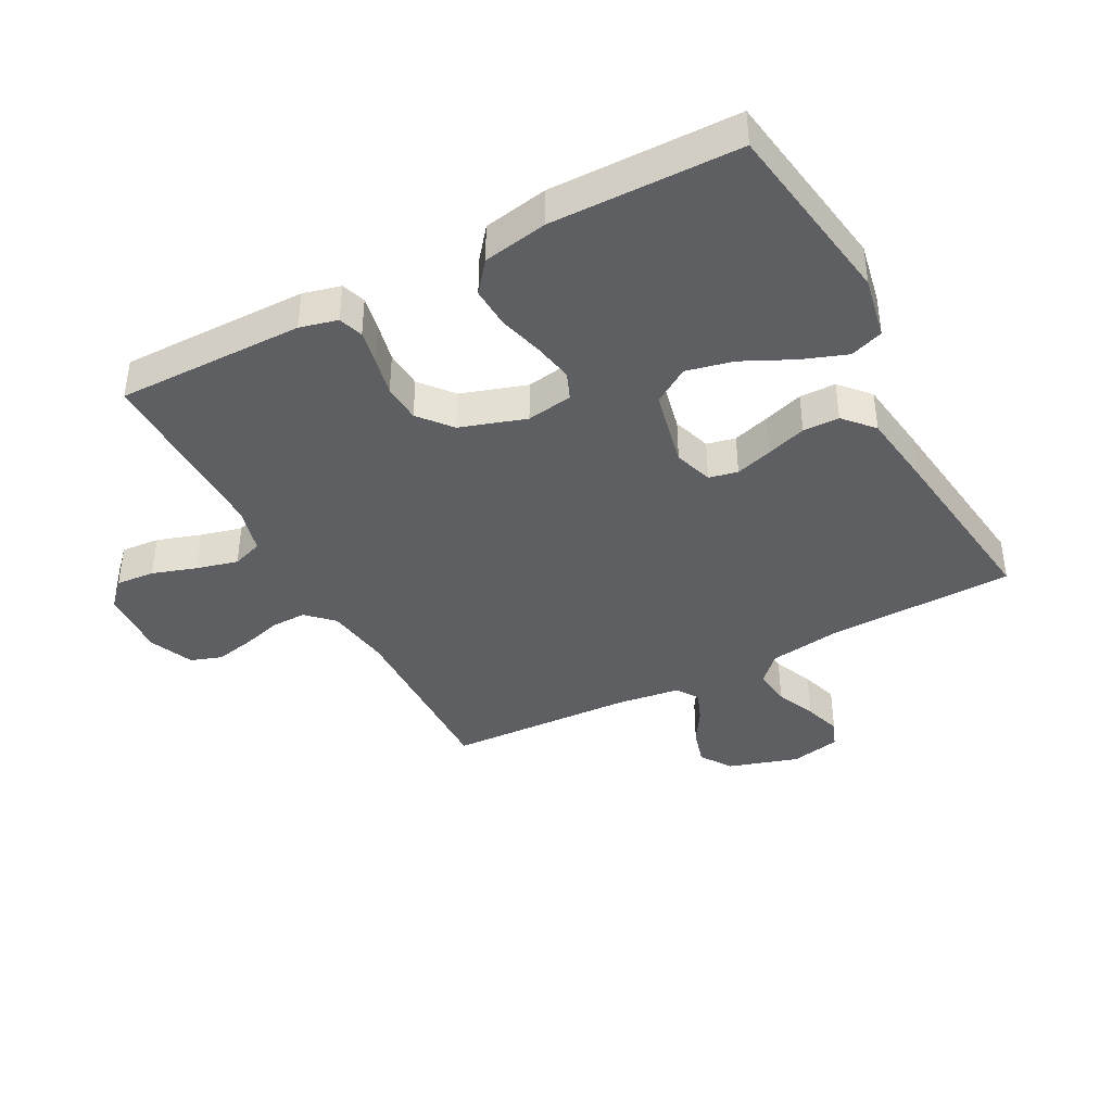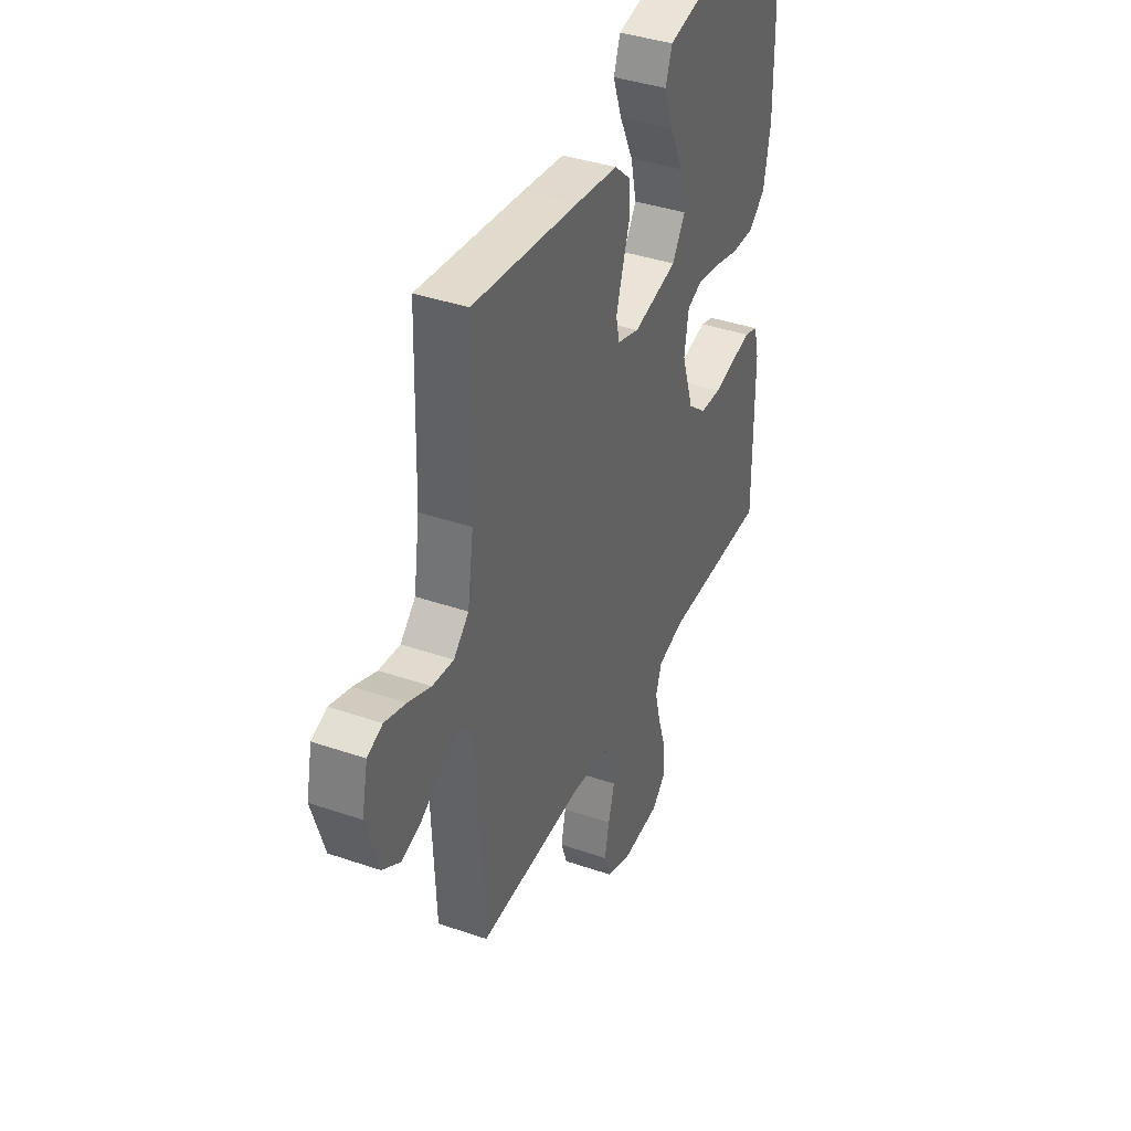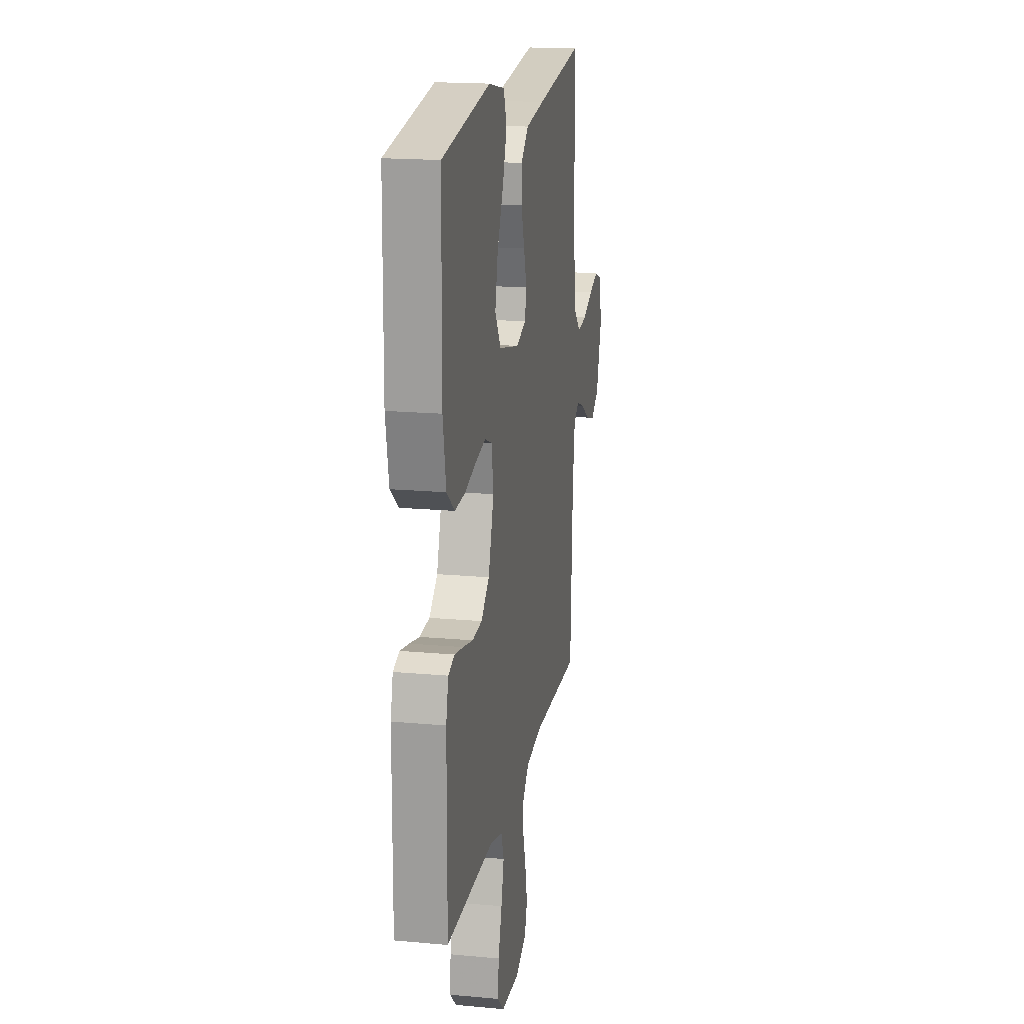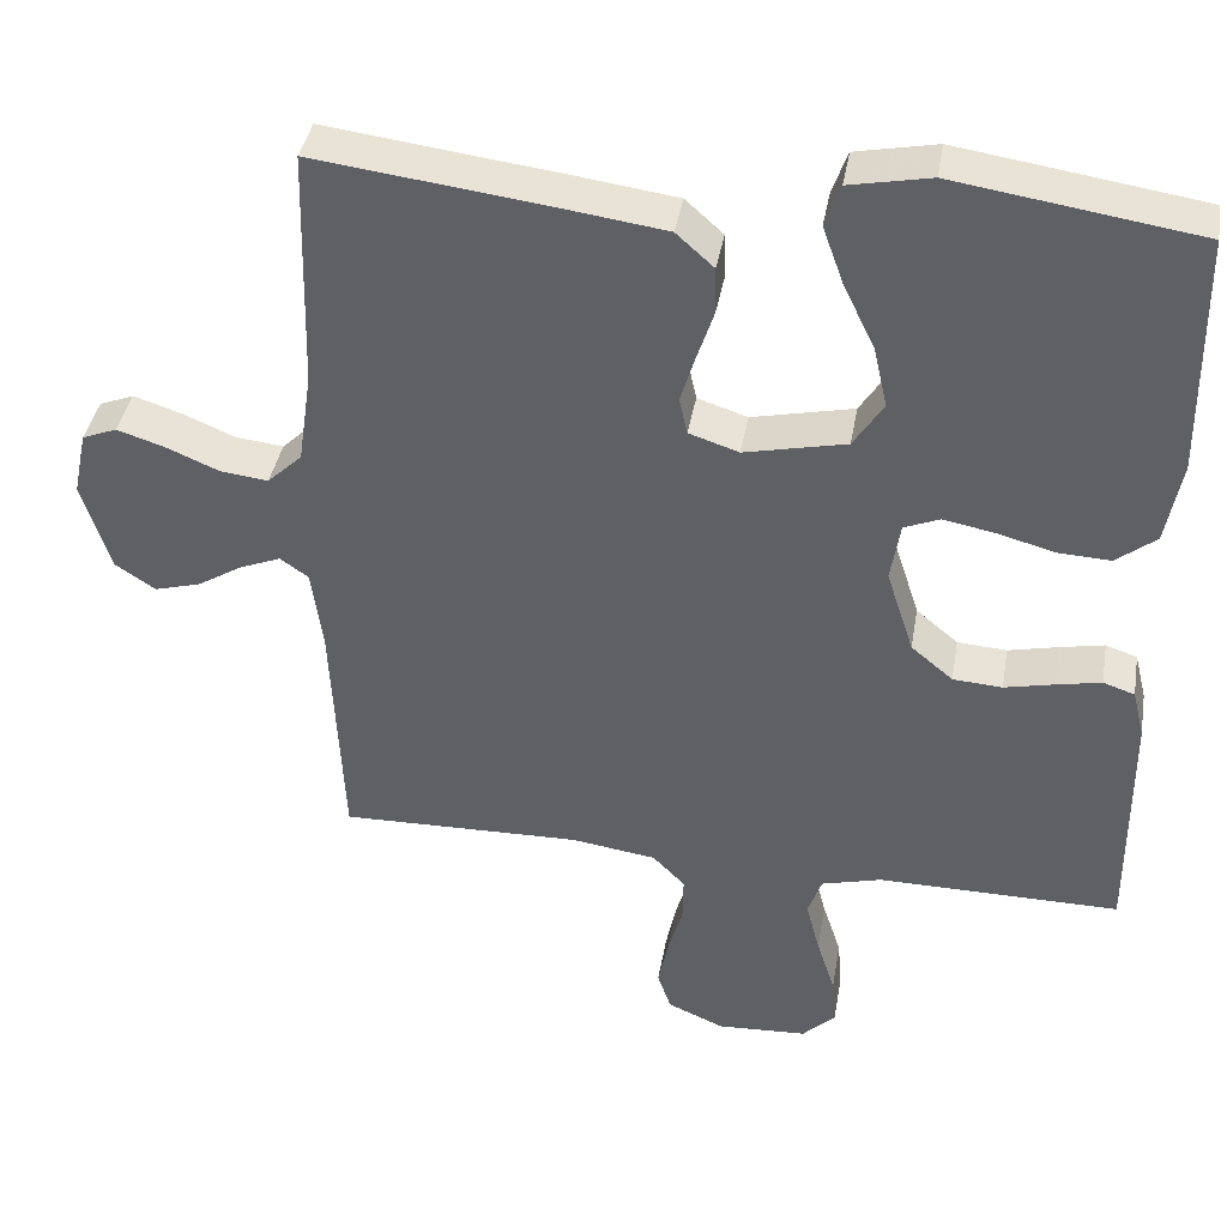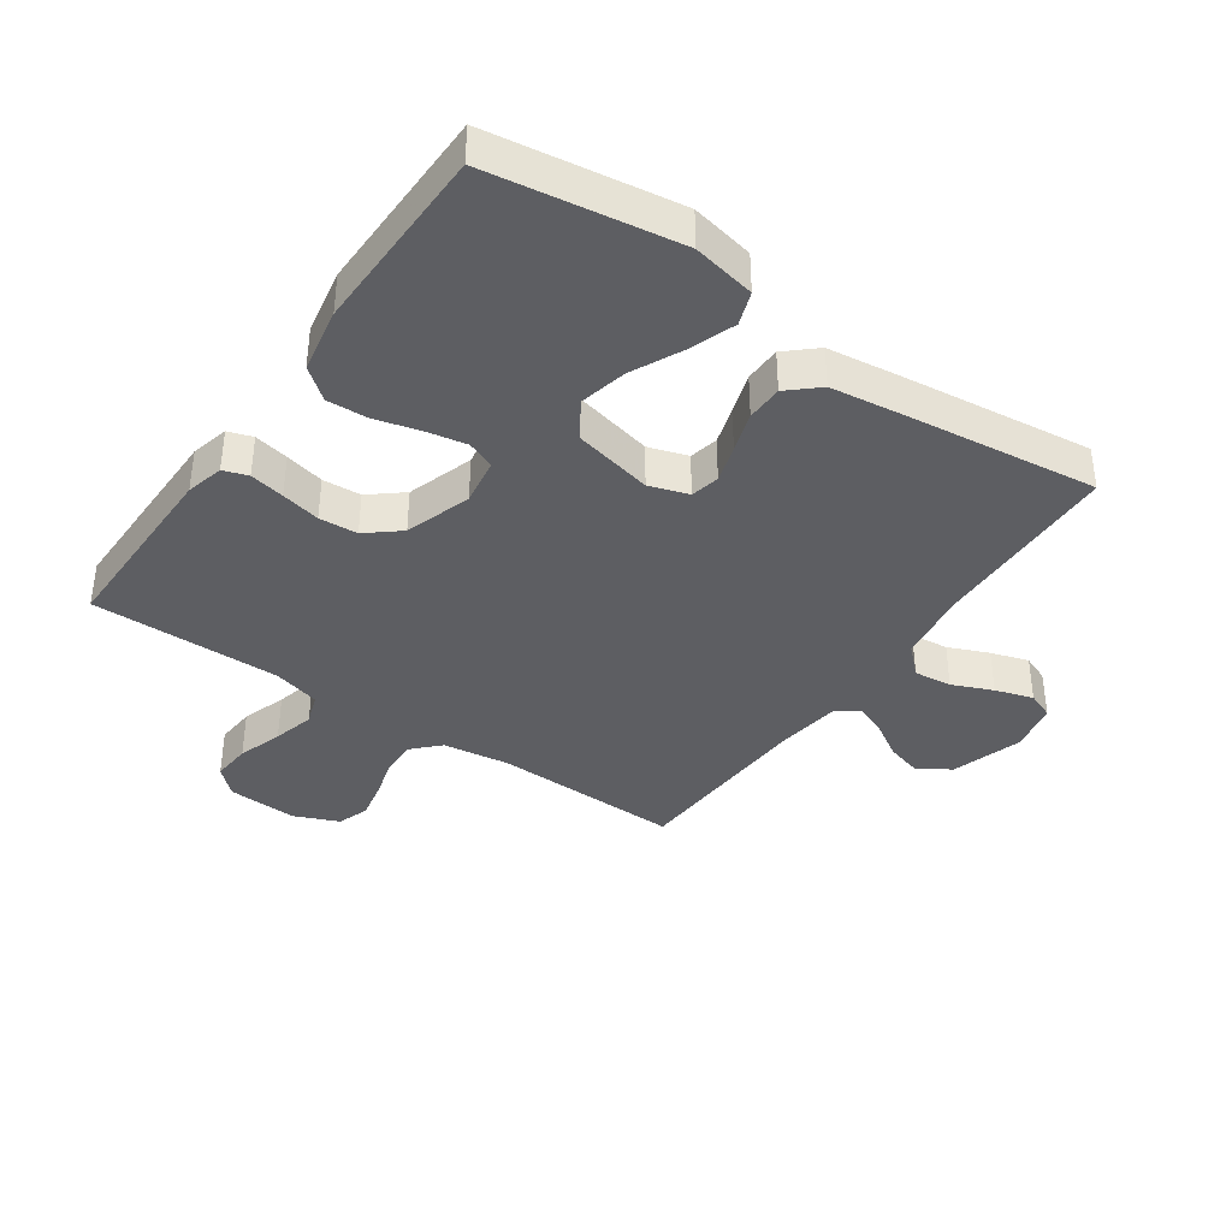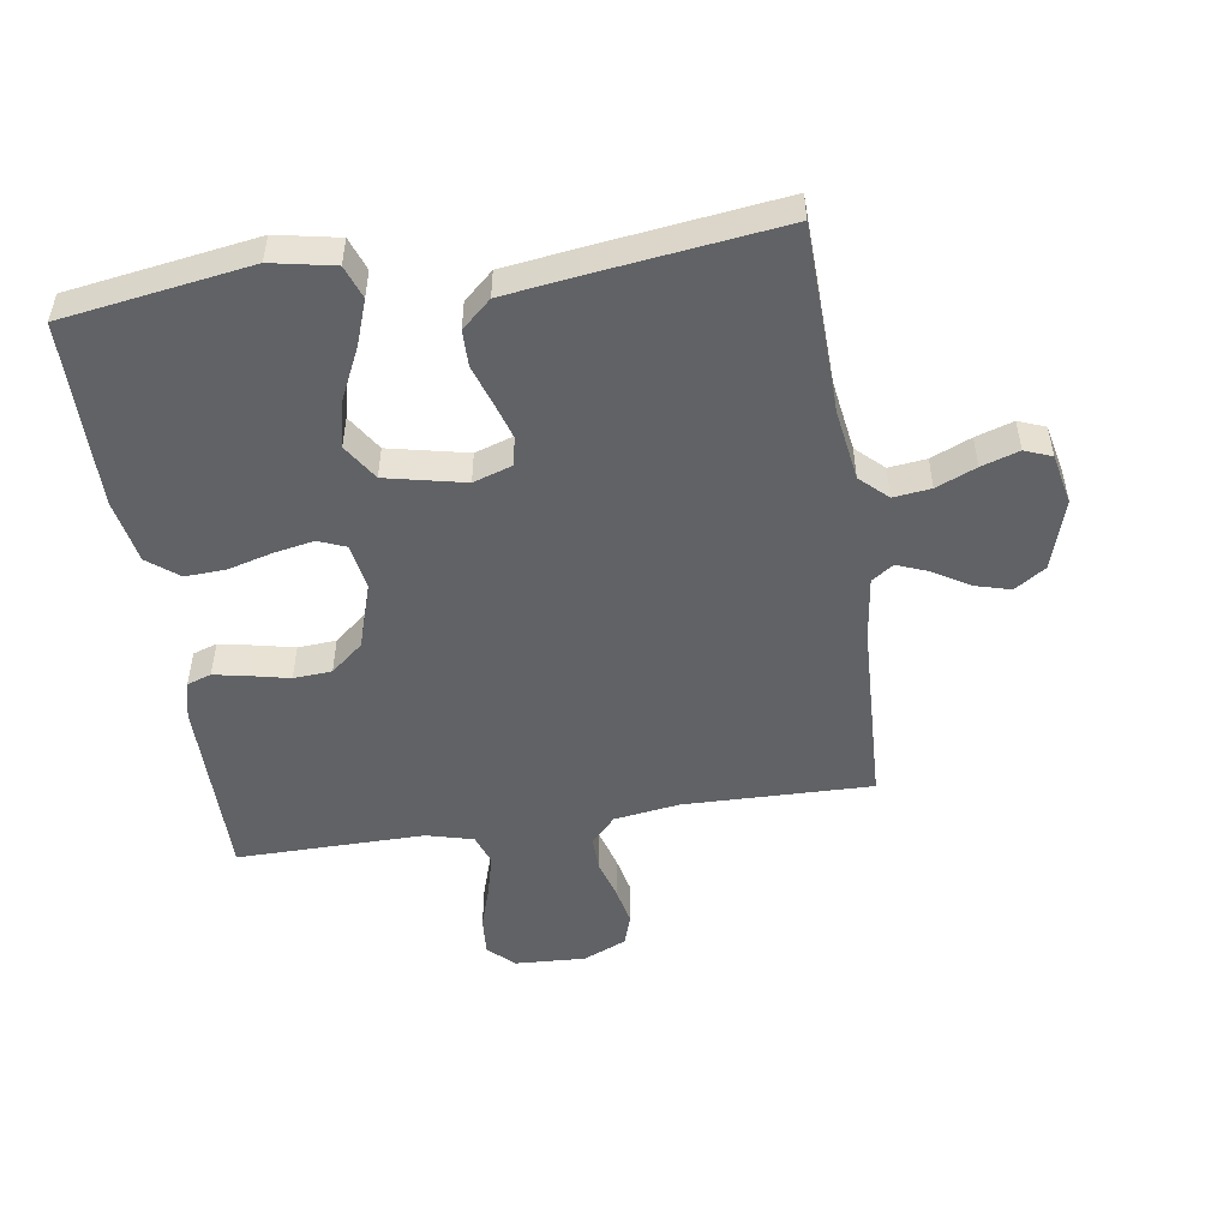
<metadata>
{"format":"obj","ext":"obj","renderer":"f3d","projection":"perspective","resolution":1024,"background":"white","views":[{"elev":-40.0,"azim":-62.0,"up":"+Y"},{"elev":39.1,"azim":113.3,"up":"+Z"},{"elev":17.9,"azim":-79.8,"up":"+Z"},{"elev":39.7,"azim":-170.2,"up":"+Z"},{"elev":-38.3,"azim":-34.8,"up":"+Y"},{"elev":-50.5,"azim":8.8,"up":"+Y"}]}
</metadata>
<code>
v 0.5 0.07 0.5
v 0.508 0.07 0.2
v 0.525 0.07 0.085
v 0.568 0.07 0.044
v 0.628 0.07 0.051
v 0.692 0.07 0.078
v 0.752 0.07 0.097
v 0.795 0.07 0.08
v 0.812 0.07 0
v 0.777 0.07 -0.113
v 0.727 0.07 -0.146
v 0.67 0.07 -0.13
v 0.613 0.07 -0.095
v 0.563 0.07 -0.075
v 0.528 0.07 -0.099
v 0.514 0.07 -0.2
v 0.5 0.07 -0.5
v 0.2 0.07 -0.493
v 0.095 0.07 -0.508
v 0.055 0.07 -0.549
v 0.056 0.07 -0.606
v 0.074 0.07 -0.669
v 0.087 0.07 -0.731
v 0.07 0.07 -0.781
v 0 0.07 -0.811
v -0.112 0.07 -0.805
v -0.153 0.07 -0.766
v -0.148 0.07 -0.704
v -0.125 0.07 -0.633
v -0.108 0.07 -0.567
v -0.125 0.07 -0.518
v -0.2 0.07 -0.498
v -0.5 0.07 -0.5
v -0.498 0.07 -0.2
v -0.483 0.07 -0.14
v -0.444 0.07 -0.127
v -0.389 0.07 -0.138
v -0.327 0.07 -0.152
v -0.266 0.07 -0.148
v -0.214 0.07 -0.105
v -0.18 0.07 0
v -0.192 0.07 0.074
v -0.236 0.07 0.092
v -0.3 0.07 0.08
v -0.371 0.07 0.061
v -0.436 0.07 0.058
v -0.485 0.07 0.097
v -0.504 0.07 0.2
v -0.5 0.07 0.5
v -0.2 0.07 0.545
v -0.1 0.07 0.525
v -0.081 0.07 0.472
v -0.107 0.07 0.4
v -0.146 0.07 0.319
v -0.163 0.07 0.244
v -0.126 0.07 0.186
v 0 0.07 0.158
v 0.062 0.07 0.178
v 0.072 0.07 0.224
v 0.054 0.07 0.283
v 0.033 0.07 0.347
v 0.034 0.07 0.405
v 0.081 0.07 0.447
v 0.2 0.07 0.463
v 0.5 0 0.5
v 0.508 0 0.2
v 0.525 0 0.085
v 0.568 0 0.044
v 0.628 0 0.051
v 0.692 0 0.078
v 0.752 0 0.097
v 0.795 0 0.08
v 0.812 0 0
v 0.777 0 -0.113
v 0.727 0 -0.146
v 0.67 0 -0.13
v 0.613 0 -0.095
v 0.563 0 -0.075
v 0.528 0 -0.099
v 0.514 0 -0.2
v 0.5 0 -0.5
v 0.2 0 -0.493
v 0.095 0 -0.508
v 0.055 0 -0.549
v 0.056 0 -0.606
v 0.074 0 -0.669
v 0.087 0 -0.731
v 0.07 0 -0.781
v 0 0 -0.811
v -0.112 0 -0.805
v -0.153 0 -0.766
v -0.148 0 -0.704
v -0.125 0 -0.633
v -0.108 0 -0.567
v -0.125 0 -0.518
v -0.2 0 -0.498
v -0.5 0 -0.5
v -0.498 0 -0.2
v -0.483 0 -0.14
v -0.444 0 -0.127
v -0.389 0 -0.138
v -0.327 0 -0.152
v -0.266 0 -0.148
v -0.214 0 -0.105
v -0.18 0 0
v -0.192 0 0.074
v -0.236 0 0.092
v -0.3 0 0.08
v -0.371 0 0.061
v -0.436 0 0.058
v -0.485 0 0.097
v -0.504 0 0.2
v -0.5 0 0.5
v -0.2 0 0.545
v -0.1 0 0.525
v -0.081 0 0.472
v -0.107 0 0.4
v -0.146 0 0.319
v -0.163 0 0.244
v -0.126 0 0.186
v 0 0 0.158
v 0.062 0 0.178
v 0.072 0 0.224
v 0.054 0 0.283
v 0.033 0 0.347
v 0.034 0 0.405
v 0.081 0 0.447
v 0.2 0 0.463
f 64 1 2
f 63 64 2
f 62 63 2
f 61 62 2
f 60 61 2
f 59 60 2 3
f 58 59 3 4
f 57 58 4
f 52 53 54
f 51 52 54
f 50 51 54
f 49 50 54
f 48 49 54
f 47 48 54
f 46 47 54
f 45 46 54
f 44 45 54
f 43 44 54 55
f 42 43 55 56
f 36 37 38
f 35 36 38
f 34 35 38
f 33 34 38
f 32 33 38
f 31 32 38 39
f 27 28 29
f 26 27 29
f 25 26 29
f 24 25 29
f 23 24 29
f 22 23 29
f 21 22 29
f 20 21 29 30
f 19 20 30 31
f 16 17 18
f 31 39 40
f 19 31 40
f 18 19 40
f 16 18 40
f 15 16 40
f 11 12 13
f 10 11 13
f 9 10 13
f 8 9 13
f 7 8 13
f 6 7 13
f 5 6 13
f 4 5 13 14
f 41 42 56 57
f 40 41 57
f 15 40 57
f 14 15 57
f 4 14 57
f 66 65 128
f 66 128 127
f 66 127 126
f 66 126 125
f 66 125 124
f 67 66 124 123
f 68 67 123 122
f 68 122 121
f 118 117 116
f 118 116 115
f 118 115 114
f 118 114 113
f 118 113 112
f 118 112 111
f 118 111 110
f 118 110 109
f 118 109 108
f 119 118 108 107
f 120 119 107 106
f 102 101 100
f 102 100 99
f 102 99 98
f 102 98 97
f 102 97 96
f 103 102 96 95
f 93 92 91
f 93 91 90
f 93 90 89
f 93 89 88
f 93 88 87
f 93 87 86
f 93 86 85
f 94 93 85 84
f 95 94 84 83
f 82 81 80
f 104 103 95
f 104 95 83
f 104 83 82
f 104 82 80
f 104 80 79
f 77 76 75
f 77 75 74
f 77 74 73
f 77 73 72
f 77 72 71
f 77 71 70
f 77 70 69
f 78 77 69 68
f 121 120 106 105
f 121 105 104
f 121 104 79
f 121 79 78
f 121 78 68
f 1 65 66 2
f 2 66 67 3
f 3 67 68 4
f 4 68 69 5
f 5 69 70 6
f 6 70 71 7
f 7 71 72 8
f 8 72 73 9
f 9 73 74 10
f 10 74 75 11
f 11 75 76 12
f 12 76 77 13
f 13 77 78 14
f 14 78 79 15
f 15 79 80 16
f 16 80 81 17
f 17 81 82 18
f 18 82 83 19
f 19 83 84 20
f 20 84 85 21
f 21 85 86 22
f 22 86 87 23
f 23 87 88 24
f 24 88 89 25
f 25 89 90 26
f 26 90 91 27
f 27 91 92 28
f 28 92 93 29
f 29 93 94 30
f 30 94 95 31
f 31 95 96 32
f 32 96 97 33
f 33 97 98 34
f 34 98 99 35
f 35 99 100 36
f 36 100 101 37
f 37 101 102 38
f 38 102 103 39
f 39 103 104 40
f 40 104 105 41
f 41 105 106 42
f 42 106 107 43
f 43 107 108 44
f 44 108 109 45
f 45 109 110 46
f 46 110 111 47
f 47 111 112 48
f 48 112 113 49
f 49 113 114 50
f 50 114 115 51
f 51 115 116 52
f 52 116 117 53
f 53 117 118 54
f 54 118 119 55
f 55 119 120 56
f 56 120 121 57
f 57 121 122 58
f 58 122 123 59
f 59 123 124 60
f 60 124 125 61
f 61 125 126 62
f 62 126 127 63
f 63 127 128 64
f 64 128 65 1

</code>
